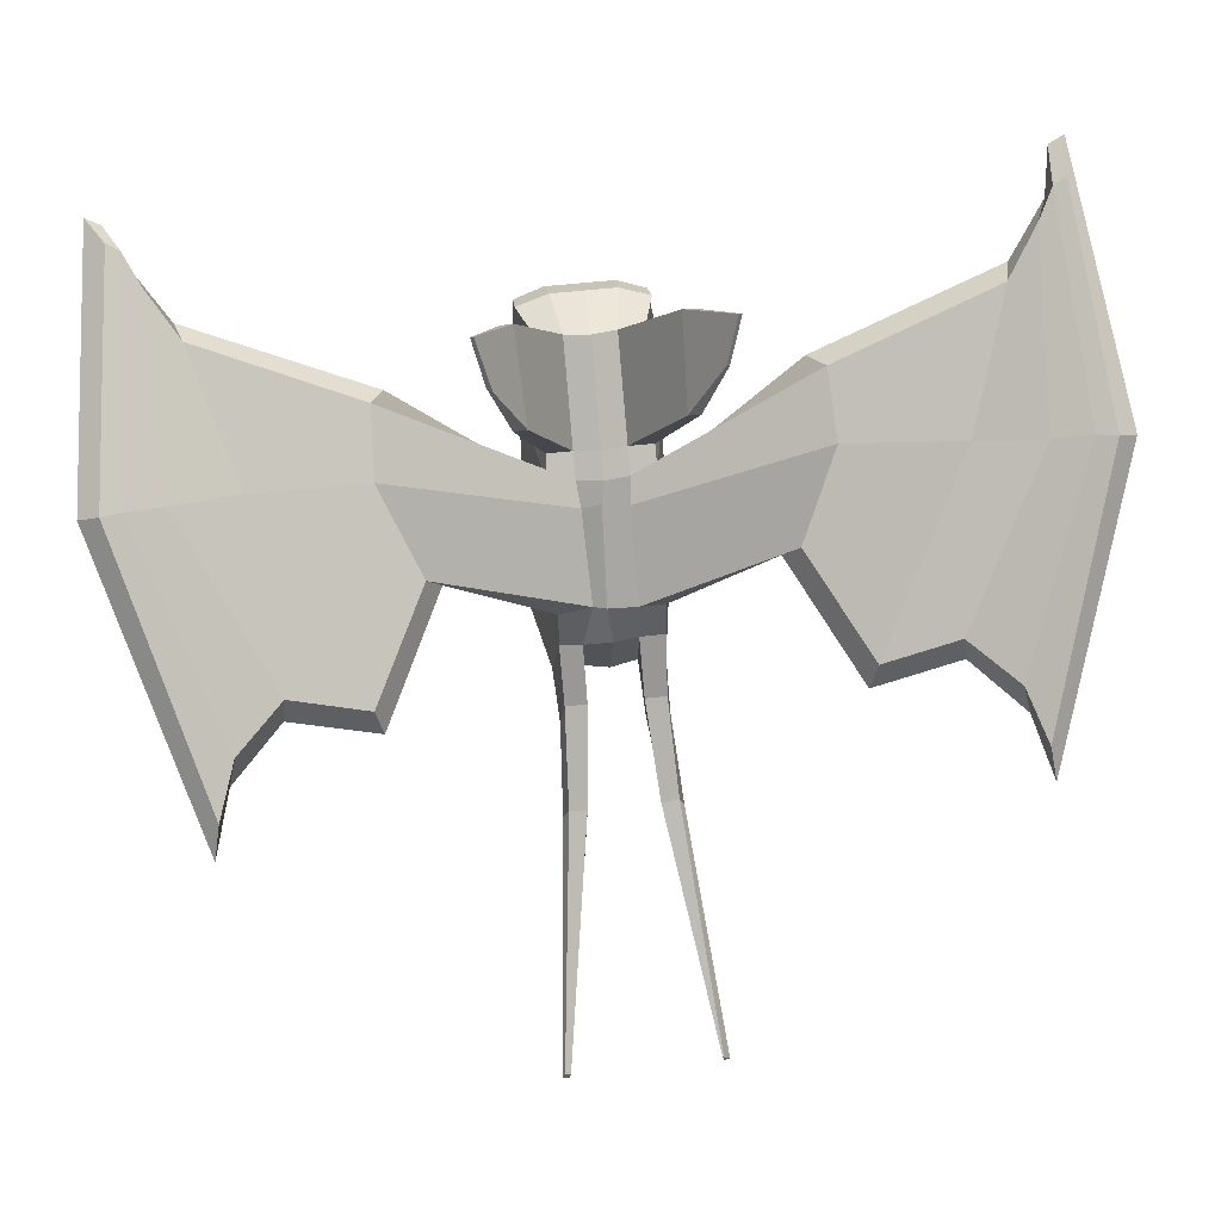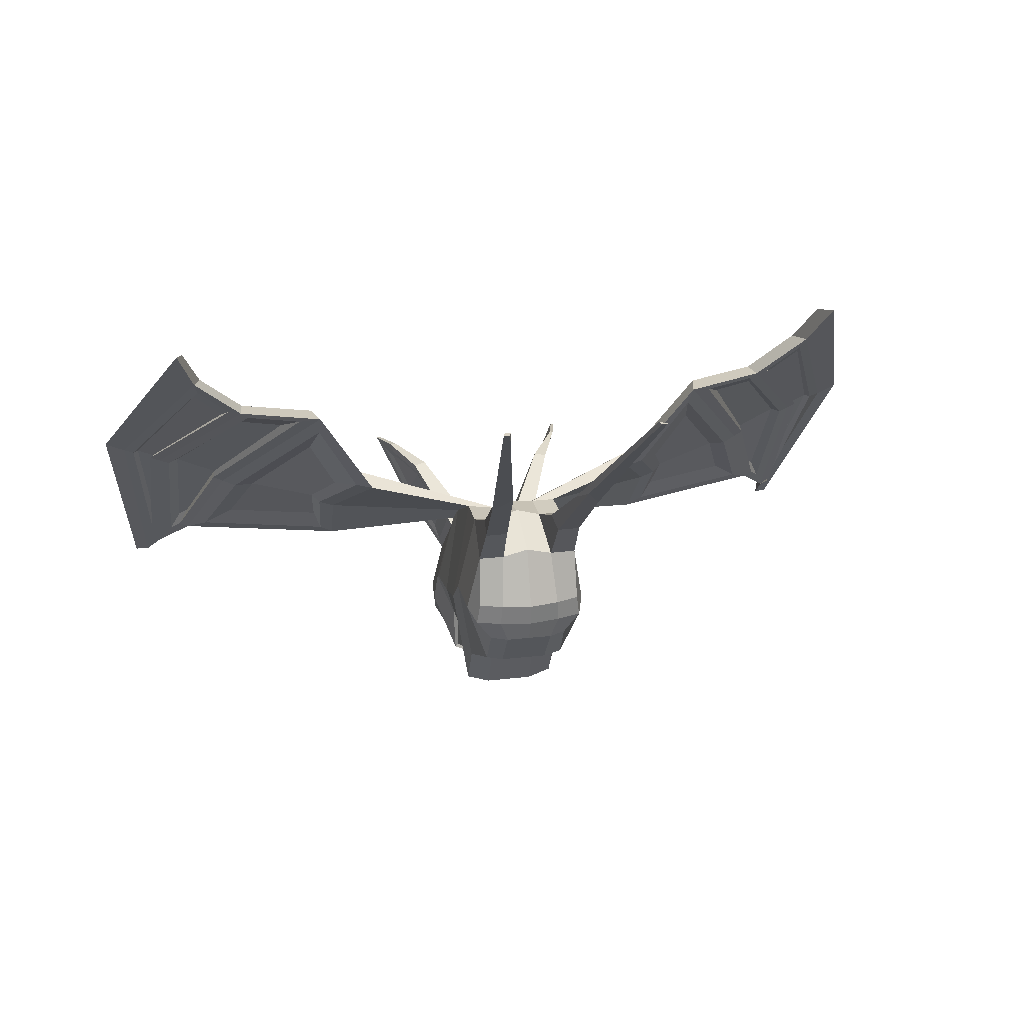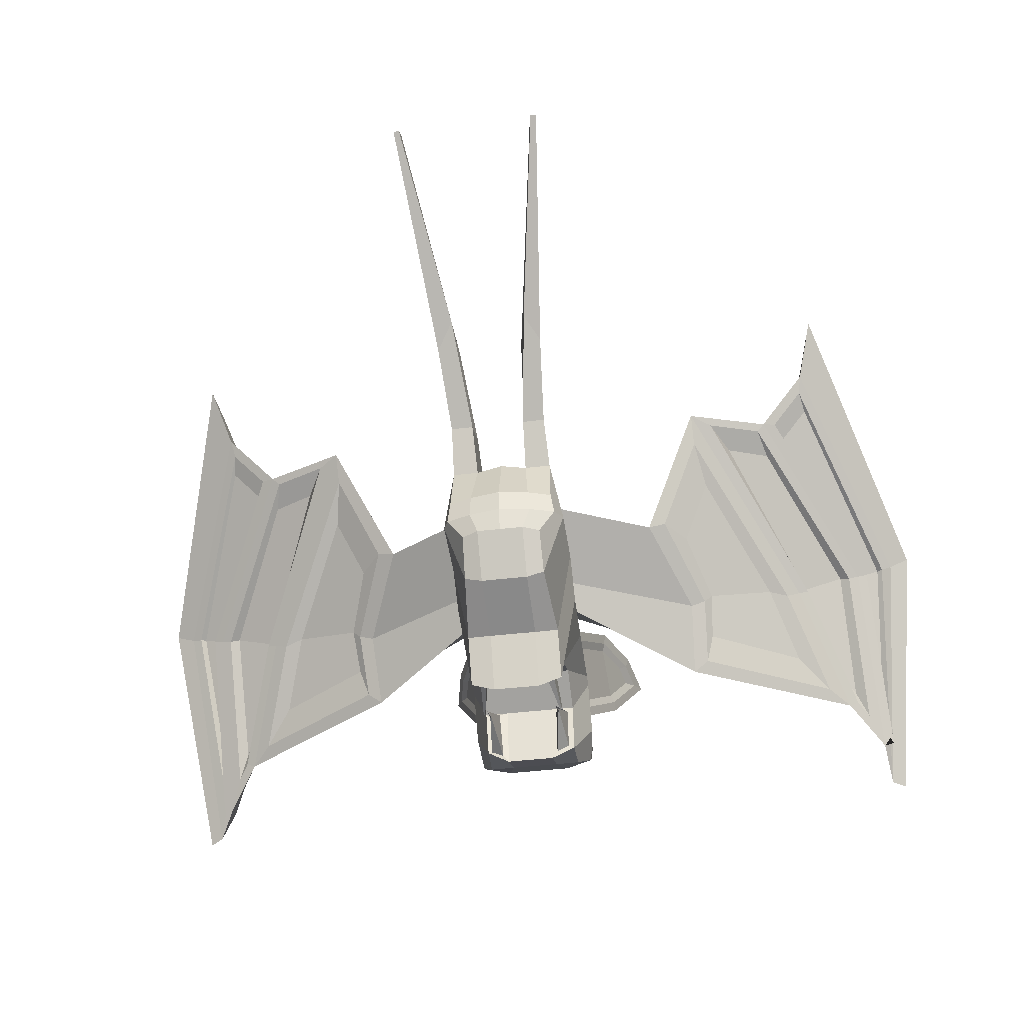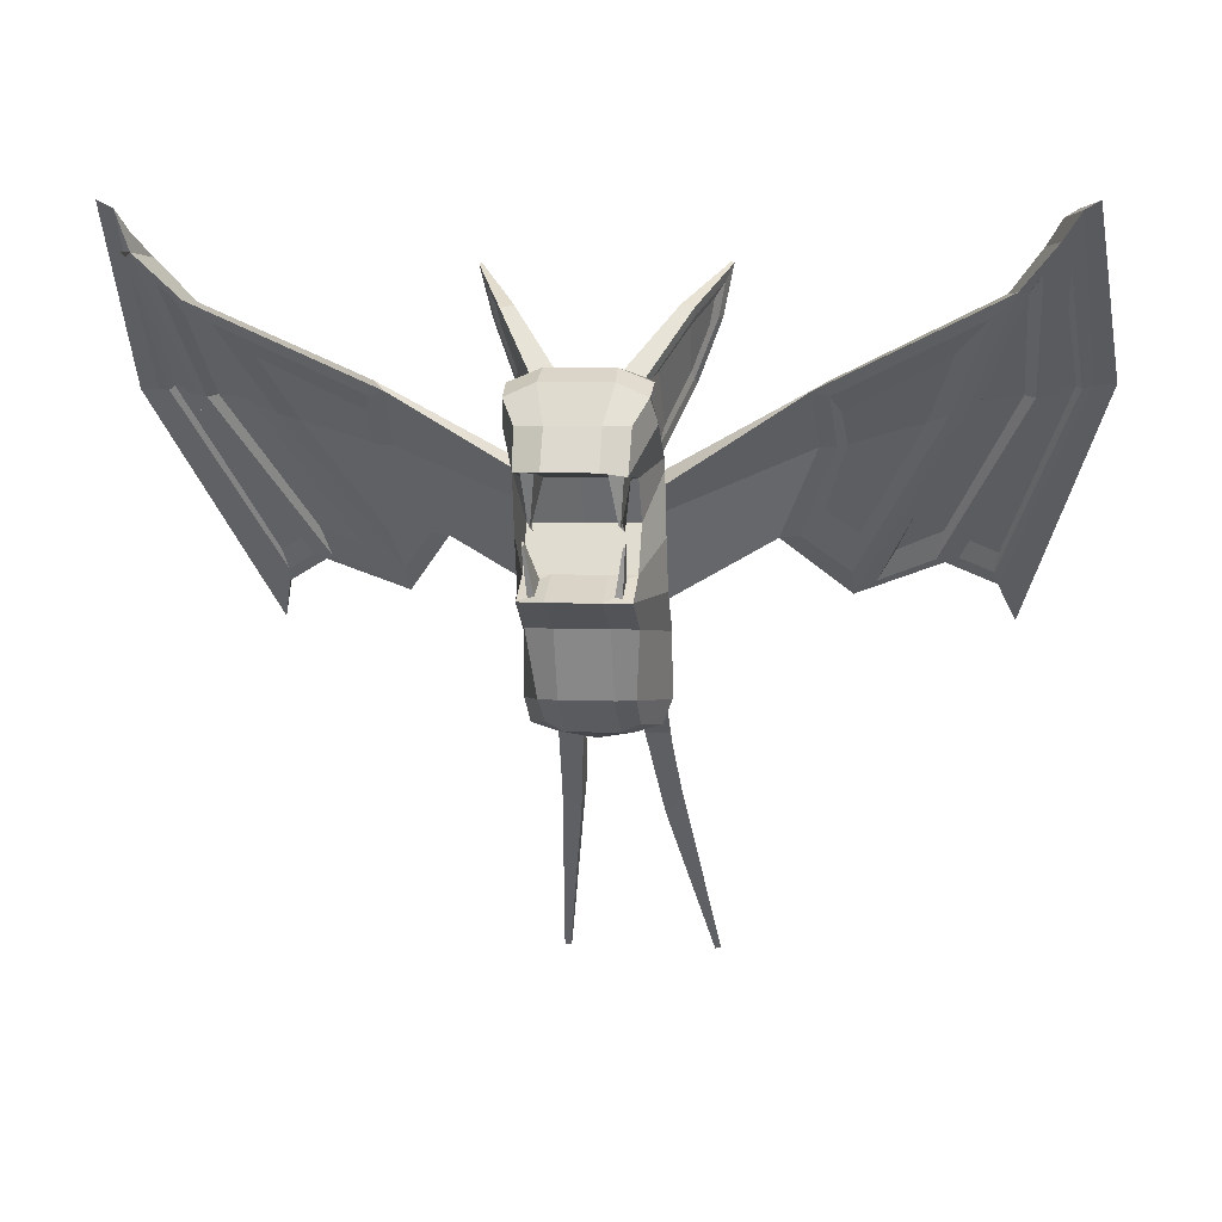
<metadata>
{"format":"obj","ext":"obj","renderer":"f3d","projection":"perspective","resolution":1024,"background":"white","views":[{"elev":46.0,"azim":-7.7,"up":"+Y"},{"elev":25.0,"azim":-11.1,"up":"+Z"},{"elev":-42.8,"azim":8.4,"up":"+Z"},{"elev":5.1,"azim":-172.5,"up":"+Y"}]}
</metadata>
<code>
o Plane.011
v -0.7553 6.373 -0.06251
v -0.7539 6.058 -0.6091
v -1.016 6.071 1.072
v -1.015 6.806 0.8571
v -0.7555 5.657 0.08331
v -1.017 5.499 1.568
v -0.6589 4.67 0.5381
v -1.017 4.568 1.624
v -0.6451 4.288 1.124
v -0.9036 4.246 1.47
v -0.7572 8.911 0.6943
v -0.962 8.847 -0.05463
v -0.946 8.66 -0.4495
v -1.013 8.313 -0.07862
v -0.4826 4.083 1.815
v -0.8533 4.205 1.817
v -0.5074 4.124 1.468
v -0.3743 8.302 -0.736
v -0.7546 8.302 -0.7367
v -0.5059 8.853 -0.4433
v -1.014 7.866 0.5912
v -0.7177 7.665 -0.849
v -0.7563 7.625 -0.05907
v -1.014 7.7 0.6659
v -0.7492 7.04 2.327
v -0.7708 7.393 2.015
v -0.7625 5.789 2.98
v -0.7625 5.193 2.993
v -0.83 4.347 2.645
v -0.3745 7.721 -1.024
v -0.3762 7.026 0.2971
v -0.7563 7.026 0.2963
v -0.3766 7.626 -0.05842
v -0.4788 9.04 -0.04823
v -0.3774 8.911 0.695
v -0.4153 4.348 2.645
v -0.4409 3.883 3.298
v -0.7995 3.883 3.297
v -0.3759 4.672 0.4624
v -0.3751 5.657 0.08432
v -2.89 8.73 1.306
v -3.087 8.858 1.691
v -0.38 7.392 2.011
v -0.3777 4.166 1.121
v -0.6128 6.104 -0.5443
v -0.6622 6.771 -0.7096
v -0.6371 6.776 -0.7215
v -0.5155 6.126 -0.5902
v -0.512 7.58 -0.1188
v -0.6345 6.957 -0.491
v -0.5682 7.022 -0.5914
v -0.4666 7.71 -0.8983
v -0.2655 5.787 2.897
v -0.4246 5.152 3.003
v -0.3732 6.061 -0.7428
v -2.348 6.678 3.075
v -2.944 7.964 2.204
v -0.7598 7.695 1.733
v 0.00023 7.427 2.104
v -0.3343 7.068 2.234
v -0.05092 7.127 2.248
v 0.002833 5.658 0.08328
v 0.003742 6.062 -0.7437
v 0.002955 8.854 -0.4432
v 0.002501 9.041 -0.0482
v -0.07449 5.829 2.998
v -0.0007 5.228 3.086
v 0.001537 4.166 1.12
v 0.002405 4.673 0.4612
v -0.000329 4.345 2.743
v 0.000677 4.004 1.812
v 0.002071 7.626 -0.05875
v 0.003176 7.722 -1.025
v -0.3752 6.373 -0.06173
v 0.002728 6.374 -0.06256
v 0.001099 4.046 1.465
v 0.001594 8.946 0.7879
v -0.3793 7.695 1.734
v 0.000572 7.73 1.827
v 0.002171 7.027 0.2964
v 0.003159 8.303 -0.7363
v -1.124 9.878 1.53
v -1.071 8.876 2.522
v -1.316 9.836 1.494
v -1.767 10.47 2.426
v -1.72 10.48 2.435
v -1.263 8.835 2.487
v -1.654 10.21 2.325
v -1.517 9.984 2.227
v -1.441 9.617 2.299
v -1.555 9.728 2.42
v -1.601 9.727 2.576
v -1.514 9.666 2.614
v -1.198 8.983 2.236
v -1.237 8.895 2.337
v -0.8119 8.886 0.898
v -0.8116 7.962 1.69
v -1.311 9.718 1.601
v -0.8868 8.262 1.759
v -1.255 9.61 1.675
v -0.8772 8.99 1.139
v -0.4116 4.313 3.381
v -0.5361 3.037 4.28
v -0.6028 2.534 4.536
v -0.7408 4.312 3.381
v -0.802 3.083 4.274
v -1.199 0.1481 6.746
v -1.114 0.1334 6.748
v -0.8853 2.879 4.227
v -1.23 0.05857 6.74
v -1.137 0.04251 6.742
v -5.559 10 1.064
v -5.443 10 1.46
v -4.691 8.389 2.568
v -4.381 8.291 2.624
v -3.438 6.69 3.956
v -3.315 6.103 4.463
v -2.575 7.002 3.279
v -3.144 8.162 2.506
v -5.899 10.59 0.9816
v -5.829 8.77 3.246
v -4.851 8.542 2.889
v -3.434 6.214 4.835
v -3.322 5.76 4.848
v -3.118 8.653 1.454
v -3.256 8.457 1.851
v -4.759 9.205 1.708
v -5.232 9.677 1.266
v -6.385 8.908 3.421
v -5.292 6.326 5.502
v -4.587 6.636 4.847
v -6.095 10.63 0.5397
v -6.352 11.01 0.183
v -6.12 10.94 0.6594
v -4.633 6.232 4.866
v -5.405 5.864 5.593
v -5.682 5.263 6.331
v -6.973 8.819 3.399
v -6.652 8.791 3.268
v -6.308 11.05 0.6161
v -6.671 8.962 3.534
v -5.571 5.815 6.163
v -6.57 11.12 0.1376
v -3.186 7.973 2.289
v -2.632 6.707 3.144
v -4.914 8.454 2.657
v -2.978 7.081 3.052
v -3.322 8.001 2.428
v -5.711 10.02 1.13
v -5.074 8.509 2.713
v -3.656 5.963 4.748
v -5.883 10.23 0.9559
v -5.859 8.627 3.015
v -6.027 8.662 3.068
v -4.509 6.283 4.758
v -3.938 6.432 4.519
v -5.051 8.568 2.814
v -5.705 9.998 1.351
v -5.702 8.666 3.065
v -5.563 9.828 1.495
v -4.617 6.709 4.52
v -6.254 10.65 0.5888
v -6.19 8.697 3.119
v -4.836 6.297 4.886
v -6.488 8.748 3.226
v -6.202 10.58 0.6582
v -5.352 6.056 5.371
v -5.408 6.359 5.183
v -4.944 6.575 4.745
v -6.137 8.744 3.148
v -6.18 10.51 0.8646
v -6.405 8.79 3.244
v -6.135 10.44 0.9279
v -0.6151 6.332 -0.1692
v -0.5152 6.311 -0.1582
v -0.6628 6.83 -0.6126
v -0.637 6.824 -0.6097
v -0.6649 7.632 -0.1326
v -0.6637 7.71 -0.8079
v -0.5899 7.014 -0.508
v -0.5897 7.022 -0.5815
v 0.7613 6.375 -0.06427
v 1.019 6.807 0.8562
v 1.019 6.073 1.071
v 0.7613 6.06 -0.6109
v 1.019 5.5 1.567
v 0.7613 5.659 0.08122
v 1.019 4.569 1.623
v 0.6636 4.671 0.5354
v 0.9058 4.248 1.468
v 0.6482 4.289 1.121
v 0.7613 8.912 0.694
v 1.019 8.315 -0.07875
v 0.9526 8.661 -0.4497
v 0.9676 8.848 -0.05459
v 0.4839 4.083 1.812
v 0.5095 4.125 1.465
v 0.8546 4.206 1.815
v 0.3808 8.303 -0.7375
v 0.5121 8.854 -0.4443
v 0.7613 8.303 -0.7375
v 1.019 7.868 0.5914
v 0.7613 7.627 -0.05979
v 0.7613 7.718 -0.8515
v 1.019 7.702 0.6661
v 0.7613 7.392 2.01
v 0.7596 7.043 2.329
v 0.7613 5.789 2.979
v 0.7613 5.193 2.992
v 0.8295 4.348 2.643
v 0.3808 7.723 -1.026
v 0.3808 7.028 0.295
v 0.3808 7.627 -0.05979
v 0.7613 7.028 0.295
v 0.4839 9.041 -0.04923
v 0.3808 8.912 0.694
v 0.4149 4.348 2.643
v 0.798 3.883 3.296
v 0.4394 3.883 3.296
v 0.3808 4.674 0.459
v 0.3808 5.659 0.08122
v 0.3808 7.392 2.01
v 3.098 8.862 1.758
v 2.881 8.726 1.354
v 0.3808 4.167 1.118
v 0.6198 6.106 -0.5464
v 0.5226 6.128 -0.5926
v 0.6442 6.778 -0.7233
v 0.6693 6.773 -0.7113
v 0.4725 7.636 -0.1331
v 0.4725 7.711 -0.8996
v 0.5732 7.023 -0.5925
v 0.5732 7.015 -0.509
v 0.3808 5.789 2.979
v 0.3808 5.193 2.992
v 0.3808 6.063 -0.7456
v 2.943 7.964 2.269
v 2.33 6.674 3.11
v 0.7613 7.695 1.733
v 0.3443 7.06 2.252
v 0.3808 6.375 -0.06427
v 0.3808 7.695 1.733
v 1.069 8.877 2.523
v 1.126 9.879 1.531
v 1.318 9.838 1.496
v 1.719 10.48 2.438
v 1.766 10.47 2.43
v 1.261 8.836 2.488
v 1.653 10.21 2.328
v 1.553 9.729 2.422
v 1.44 9.619 2.301
v 1.516 9.985 2.229
v 1.552 9.738 2.587
v 1.599 9.728 2.578
v 1.235 8.896 2.339
v 1.198 8.984 2.238
v 0.8189 8.906 0.8981
v 0.8291 7.949 1.712
v 1.312 9.719 1.603
v 0.8879 8.262 1.76
v 0.8801 8.992 1.14
v 1.256 9.611 1.677
v 0.4099 4.313 3.379
v 0.6446 2.568 4.532
v 0.5331 3.037 4.278
v 0.739 4.313 3.379
v 0.799 3.083 4.272
v 1.107 0.1327 6.747
v 1.132 0.108 6.744
v 0.8824 2.879 4.226
v 1.131 0.04183 6.74
v 1.223 0.0579 6.738
v 5.516 9.931 1.605
v 5.625 9.949 1.204
v 4.681 8.399 2.658
v 3.268 6.095 4.512
v 3.405 6.685 4.013
v 4.37 8.304 2.708
v 2.551 6.998 3.322
v 3.133 8.16 2.571
v 4.856 8.395 3.013
v 5.815 8.655 3.376
v 5.988 10.52 1.14
v 3.368 6.198 4.884
v 3.26 5.748 4.893
v 3.13 8.658 1.521
v 5.278 9.642 1.391
v 4.776 9.195 1.812
v 3.256 8.461 1.921
v 4.498 6.582 4.916
v 5.193 6.265 5.581
v 6.365 8.821 3.554
v 6.182 10.57 0.6975
v 6.226 10.86 0.8282
v 6.264 11.14 0.2685
v 4.553 6.196 4.934
v 5.303 5.807 5.669
v 6.631 8.733 3.398
v 6.949 8.732 3.539
v 5.555 5.194 6.404
v 6.648 8.874 3.671
v 6.418 10.97 0.7904
v 5.454 5.748 6.24
v 6.492 11.25 0.231
v 3.181 7.974 2.356
v 2.613 6.703 3.186
v 4.902 8.466 2.75
v 2.965 7.079 3.109
v 3.314 8.008 2.495
v 5.771 9.966 1.27
v 5.063 8.511 2.81
v 3.595 5.949 4.8
v 5.951 10.17 1.103
v 5.843 8.627 3.124
v 6.01 8.662 3.18
v 4.436 6.253 4.825
v 5.038 8.57 2.911
v 3.884 6.418 4.58
v 5.685 8.666 3.172
v 5.752 9.952 1.487
v 5.6 9.789 1.624
v 4.56 6.686 4.594
v 6.347 10.59 0.7533
v 6.172 8.696 3.234
v 4.757 6.258 4.958
v 6.468 8.723 3.349
v 6.289 10.52 0.8195
v 5.258 6.003 5.447
v 4.874 6.538 4.822
v 5.323 6.309 5.264
v 6.257 10.44 1.022
v 6.119 8.744 3.262
v 6.208 10.38 1.083
v 6.385 8.783 3.364
v 0.6211 6.334 -0.1713
v 0.5211 6.313 -0.1605
v 0.6438 6.826 -0.6114
v 0.6696 6.832 -0.6142
v 0.6695 7.633 -0.1334
v 0.6695 7.712 -0.8089
v 0.5946 7.023 -0.5826
v 0.5493 6.963 -0.5067
f 1 2 3 4
f 2 5 6 3
f 5 7 8 6
f 7 9 10 8
f 11 12 13 14
f 15 16 10 17
f 18 19 13 20
f 21 14 22 23
f 24 4 25 26
f 4 3 27 25
f 3 6 28 27
f 6 8 29 28
f 8 10 16 29
f 14 13 19 22
f 30 22 19 18
f 31 32 23 33
f 34 12 11 35
f 36 37 38 29
f 39 7 5 40
f 26 41 42 43
f 17 10 9 44
f 45 46 47 48
f 49 50 51 52
f 36 29 16 15
f 44 9 7 39
f 53 27 28 54
f 20 13 12 34
f 40 5 2 55
f 27 56 57 25
f 32 1 4 24
f 58 11 14 21
f 59 43 60 61
f 62 40 55 63
f 64 20 34 65
f 66 53 54 67
f 68 44 39 69
f 70 36 15 71
f 72 33 30 73
f 63 55 74 75
f 76 17 44 68
f 61 60 53 66
f 69 39 40 62
f 77 35 78 79
f 67 54 36 70
f 65 34 35 77
f 80 31 33 72
f 73 30 18 81
f 81 18 20 64
f 71 15 17 76
f 35 82 83 78
f 84 85 86 82
f 11 84 82 35
f 78 83 87 58
f 88 89 90 91
f 86 85 92 93
f 83 93 92 87
f 91 90 94 95
f 82 86 93 83
f 96 11 58 97
f 98 84 11 96
f 97 58 87 95
f 91 92 85 88
f 88 85 84 98
f 95 87 92 91
f 99 94 100 101
f 94 90 89 100
f 96 101 100 98
f 98 100 89 88
f 95 94 99 97
f 97 99 101 96
f 102 103 104 37
f 54 102 37 36
f 29 38 105 28
f 28 105 102 54
f 106 107 108 103
f 37 104 109 38
f 105 106 103 102
f 38 109 106 105
f 108 107 110 111
f 109 110 107 106
f 103 108 111 104
f 104 111 110 109
f 75 74 31 80
f 79 78 43 59
f 23 32 24 21
f 78 58 26 43
f 74 1 32 31
f 21 24 26 58
f 41 112 113 42
f 114 115 116 117
f 53 118 56 27
f 25 57 41 26
f 60 119 118 53
f 43 42 119 60
f 113 120 121 122
f 119 122 123 118
f 118 123 124 56
f 125 126 127 128
f 42 113 122 119
f 121 129 130 131
f 132 133 134 120
f 112 132 120 113
f 122 121 131 123
f 123 131 135 124
f 136 137 138 139
f 134 140 141 129
f 131 130 136 135
f 120 134 129 121
f 141 138 137 142
f 140 143 138 141
f 133 143 140 134
f 129 141 142 130
f 130 142 137 136
f 139 138 143 133
f 125 41 57 144
f 144 57 56 145
f 114 146 112 128
f 117 124 146 114
f 145 56 124 117
f 128 112 41 125
f 147 116 115 148
f 148 115 127 126
f 145 147 148 144
f 117 116 147 145
f 128 127 115 114
f 144 148 126 125
f 149 112 146 150
f 150 146 124 151
f 152 132 112 149
f 153 154 132 152
f 155 135 154 153
f 151 124 135 155
f 151 156 157 150
f 152 158 159 153
f 157 159 158 160
f 156 161 159 157
f 153 159 161 155
f 149 160 158 152
f 150 157 160 149
f 155 161 156 151
f 162 132 154 163
f 163 154 135 164
f 165 139 133 166
f 167 136 139 165
f 166 133 132 162
f 164 135 136 167
f 167 168 169 164
f 163 170 171 162
f 170 172 173 171
f 169 168 172 170
f 165 172 168 167
f 164 169 170 163
f 162 171 173 166
f 166 173 172 165
f 45 2 1 174
f 174 1 74 175
f 48 55 2 45
f 175 74 55 48
f 47 46 176 177
f 174 176 46 45
f 48 47 177 175
f 175 177 176 174
f 178 23 22 179
f 49 33 23 178
f 179 22 30 52
f 52 30 33 49
f 50 180 181 51
f 178 180 50 49
f 52 51 181 179
f 179 181 180 178
f 182 183 184 185
f 185 184 186 187
f 187 186 188 189
f 189 188 190 191
f 192 193 194 195
f 196 197 190 198
f 199 200 194 201
f 202 203 204 193
f 205 206 207 183
f 183 207 208 184
f 184 208 209 186
f 186 209 210 188
f 188 210 198 190
f 193 204 201 194
f 211 199 201 204
f 212 213 203 214
f 215 216 192 195
f 217 210 218 219
f 220 221 187 189
f 206 222 223 224
f 197 225 191 190
f 226 227 228 229
f 230 231 232 233
f 217 196 198 210
f 225 220 189 191
f 234 235 209 208
f 200 215 195 194
f 221 236 185 187
f 208 207 237 238
f 214 205 183 182
f 239 202 193 192
f 59 61 240 222
f 62 63 236 221
f 64 65 215 200
f 66 67 235 234
f 68 69 220 225
f 70 71 196 217
f 72 73 211 213
f 63 75 241 236
f 76 68 225 197
f 61 66 234 240
f 69 62 221 220
f 77 79 242 216
f 67 70 217 235
f 65 77 216 215
f 80 72 213 212
f 73 81 199 211
f 81 64 200 199
f 71 76 197 196
f 216 242 243 244
f 245 244 246 247
f 192 216 244 245
f 242 239 248 243
f 249 250 251 252
f 246 253 254 247
f 243 248 254 253
f 250 255 256 251
f 244 243 253 246
f 257 258 239 192
f 259 257 192 245
f 258 255 248 239
f 250 249 247 254
f 249 259 245 247
f 255 250 254 248
f 260 261 262 256
f 256 262 252 251
f 257 259 262 261
f 259 249 252 262
f 255 258 260 256
f 258 257 261 260
f 263 219 264 265
f 235 217 219 263
f 210 209 266 218
f 209 235 263 266
f 267 265 268 269
f 219 218 270 264
f 266 263 265 267
f 218 266 267 270
f 268 271 272 269
f 270 267 269 272
f 265 264 271 268
f 264 270 272 271
f 75 80 212 241
f 79 59 222 242
f 203 202 205 214
f 242 222 206 239
f 241 212 214 182
f 202 239 206 205
f 224 223 273 274
f 275 276 277 278
f 234 208 238 279
f 207 206 224 237
f 240 234 279 280
f 222 240 280 223
f 273 281 282 283
f 280 279 284 281
f 279 238 285 284
f 286 287 288 289
f 223 280 281 273
f 282 290 291 292
f 293 283 294 295
f 274 273 283 293
f 281 284 290 282
f 284 285 296 290
f 297 298 299 300
f 294 292 301 302
f 290 296 297 291
f 283 282 292 294
f 301 303 300 299
f 302 301 299 304
f 295 294 302 304
f 292 291 303 301
f 291 297 300 303
f 298 295 304 299
f 286 305 237 224
f 305 306 238 237
f 275 287 274 307
f 276 275 307 285
f 306 276 285 238
f 287 286 224 274
f 308 309 278 277
f 309 289 288 278
f 306 305 309 308
f 276 306 308 277
f 287 275 278 288
f 305 286 289 309
f 310 311 307 274
f 311 312 285 307
f 313 310 274 293
f 314 313 293 315
f 316 314 315 296
f 312 316 296 285
f 312 311 317 318
f 313 314 319 320
f 317 321 320 319
f 318 317 319 322
f 314 316 322 319
f 310 313 320 321
f 311 310 321 317
f 316 312 318 322
f 323 324 315 293
f 324 325 296 315
f 326 327 295 298
f 328 326 298 297
f 327 323 293 295
f 325 328 297 296
f 328 325 329 330
f 324 323 331 332
f 332 331 333 334
f 329 332 334 330
f 326 328 330 334
f 325 324 332 329
f 323 327 333 331
f 327 326 334 333
f 226 335 182 185
f 335 336 241 182
f 227 226 185 236
f 336 227 236 241
f 228 337 338 229
f 335 226 229 338
f 227 336 337 228
f 336 335 338 337
f 339 340 204 203
f 230 339 203 213
f 340 231 211 204
f 231 230 213 211
f 233 232 341 342
f 339 230 233 342
f 231 340 341 232
f 340 339 342 341

</code>
